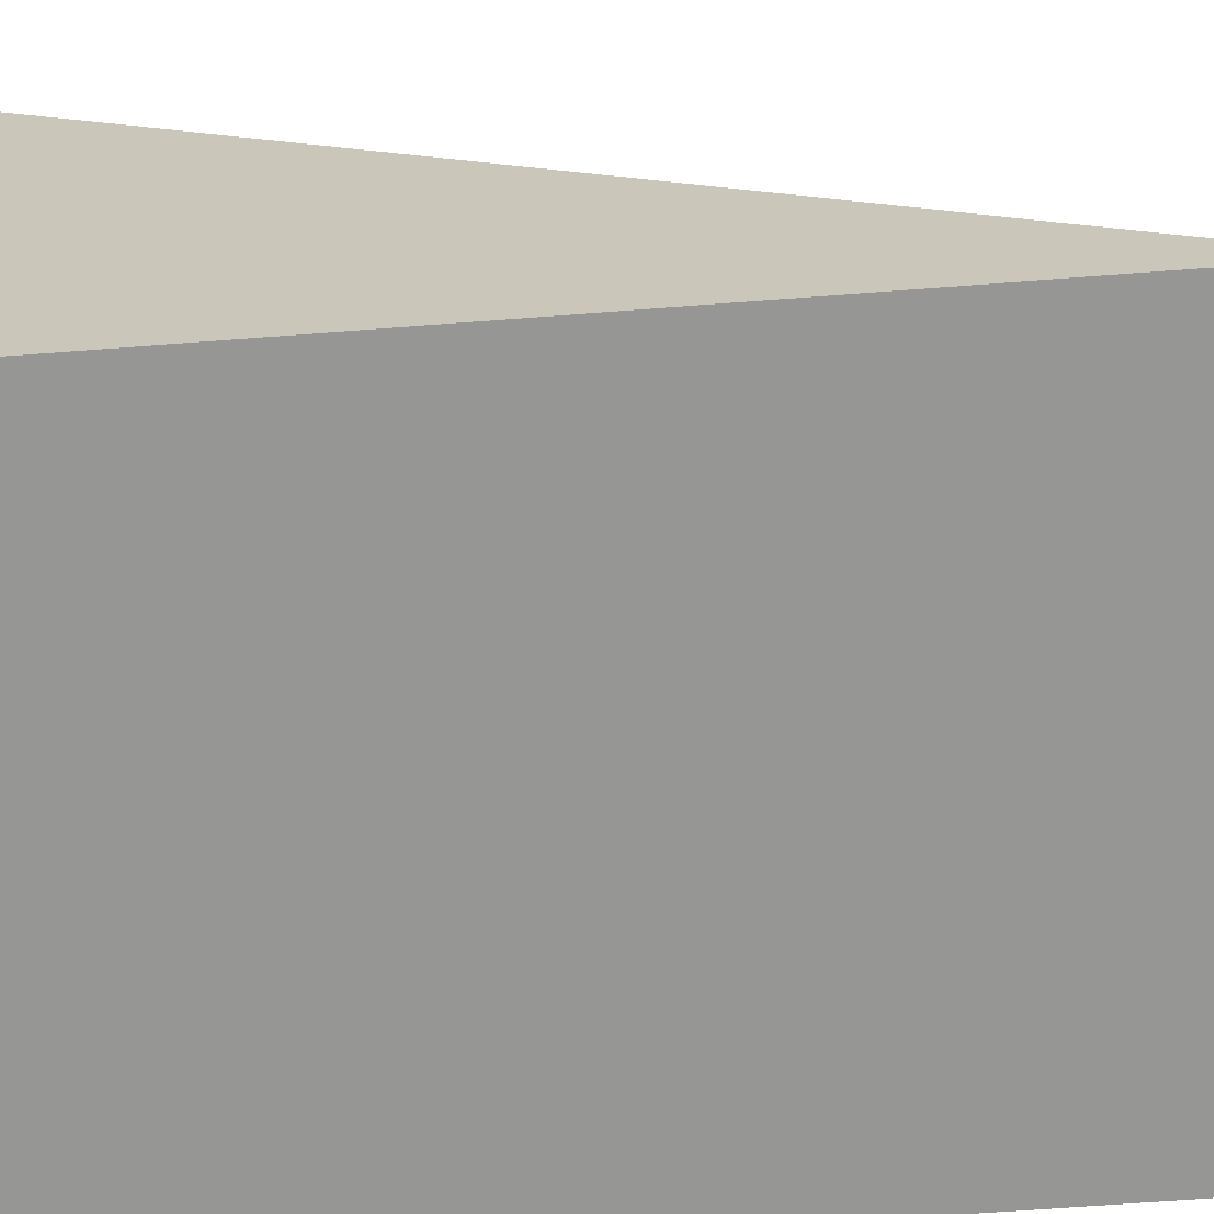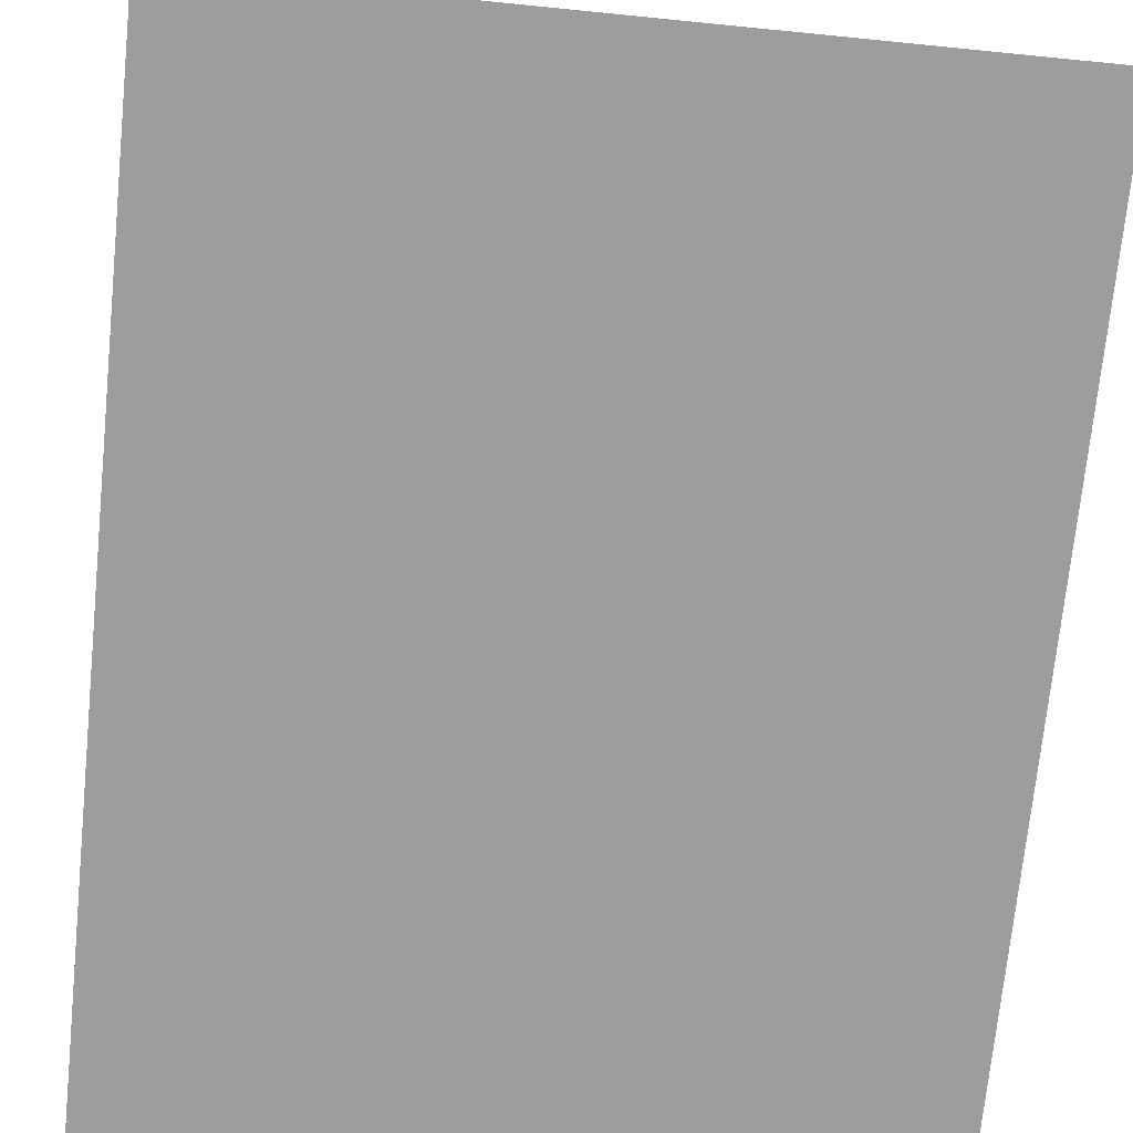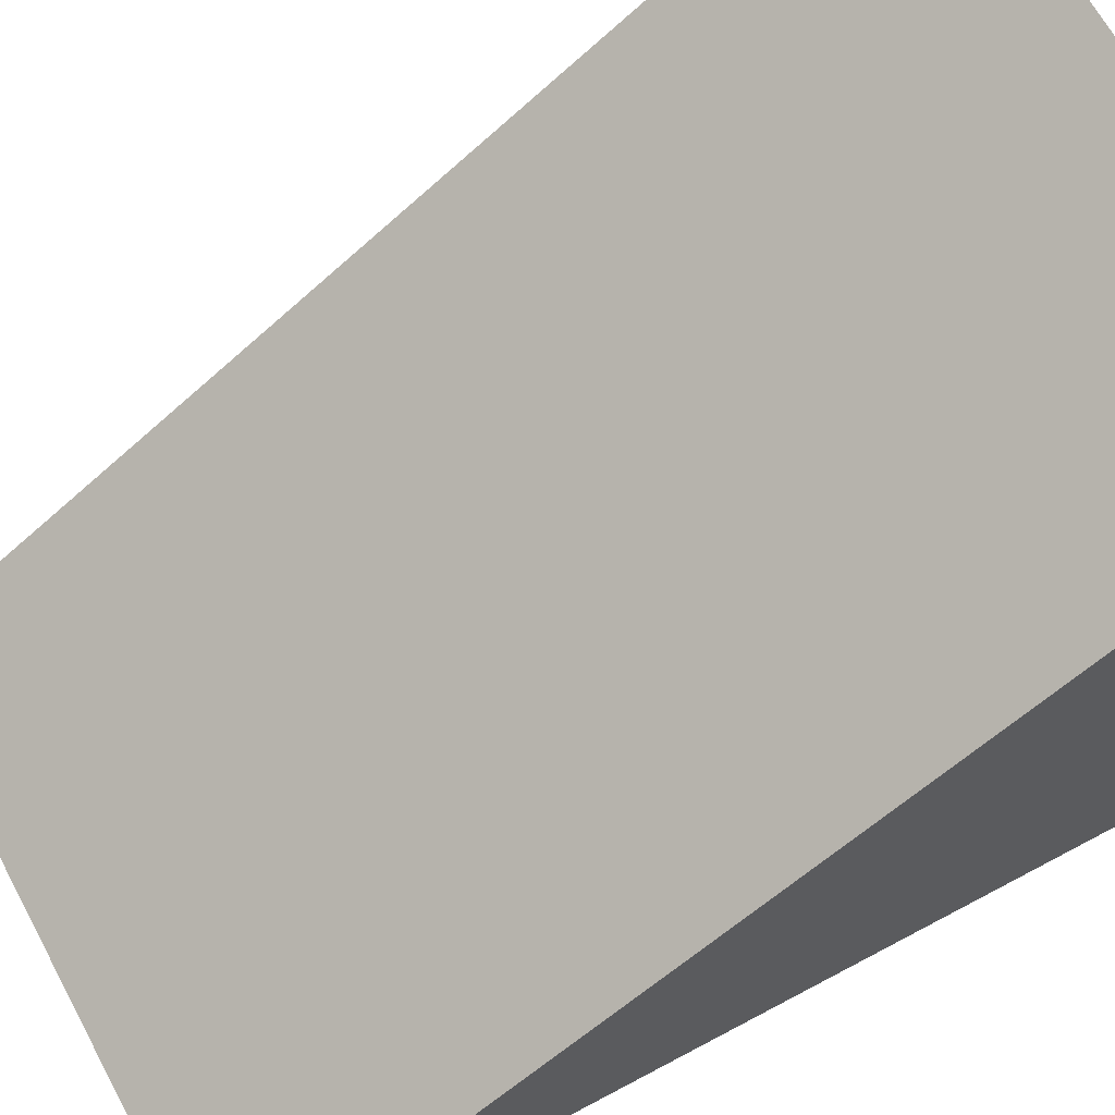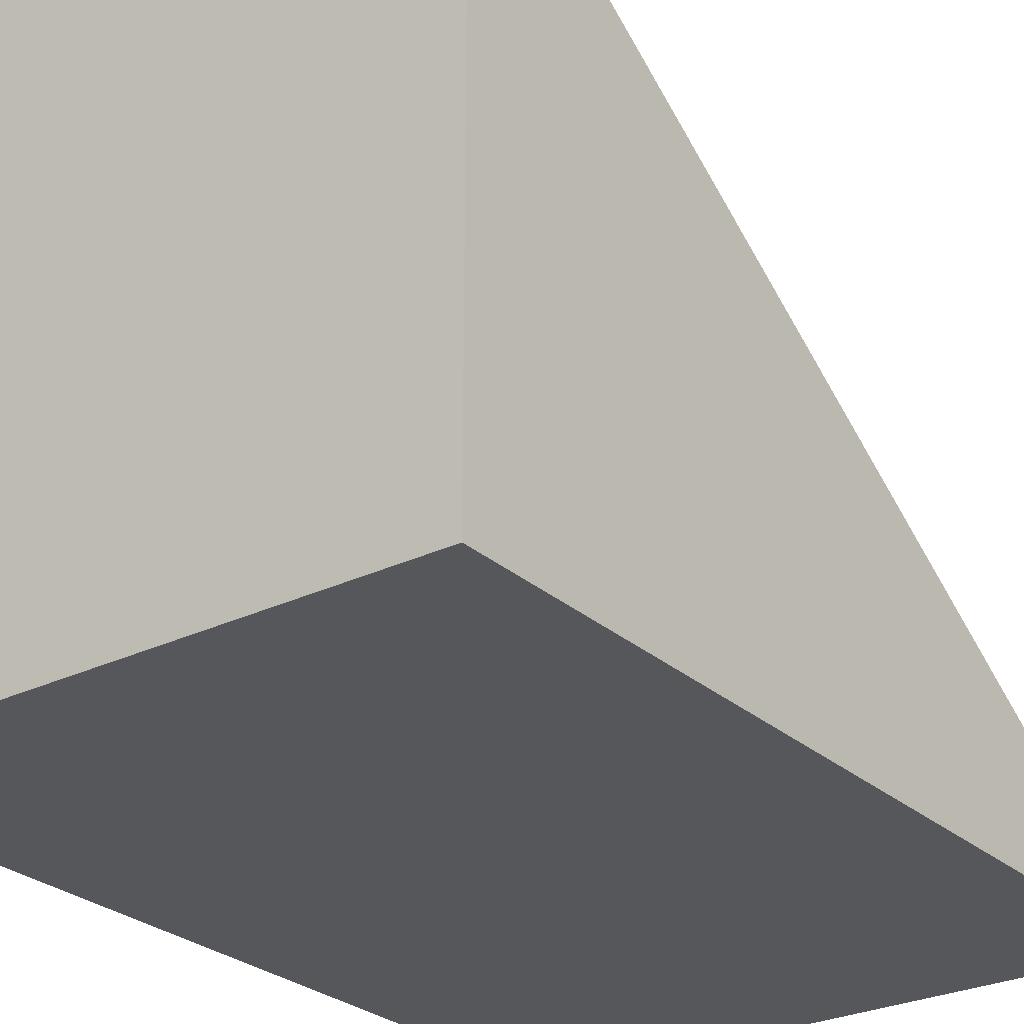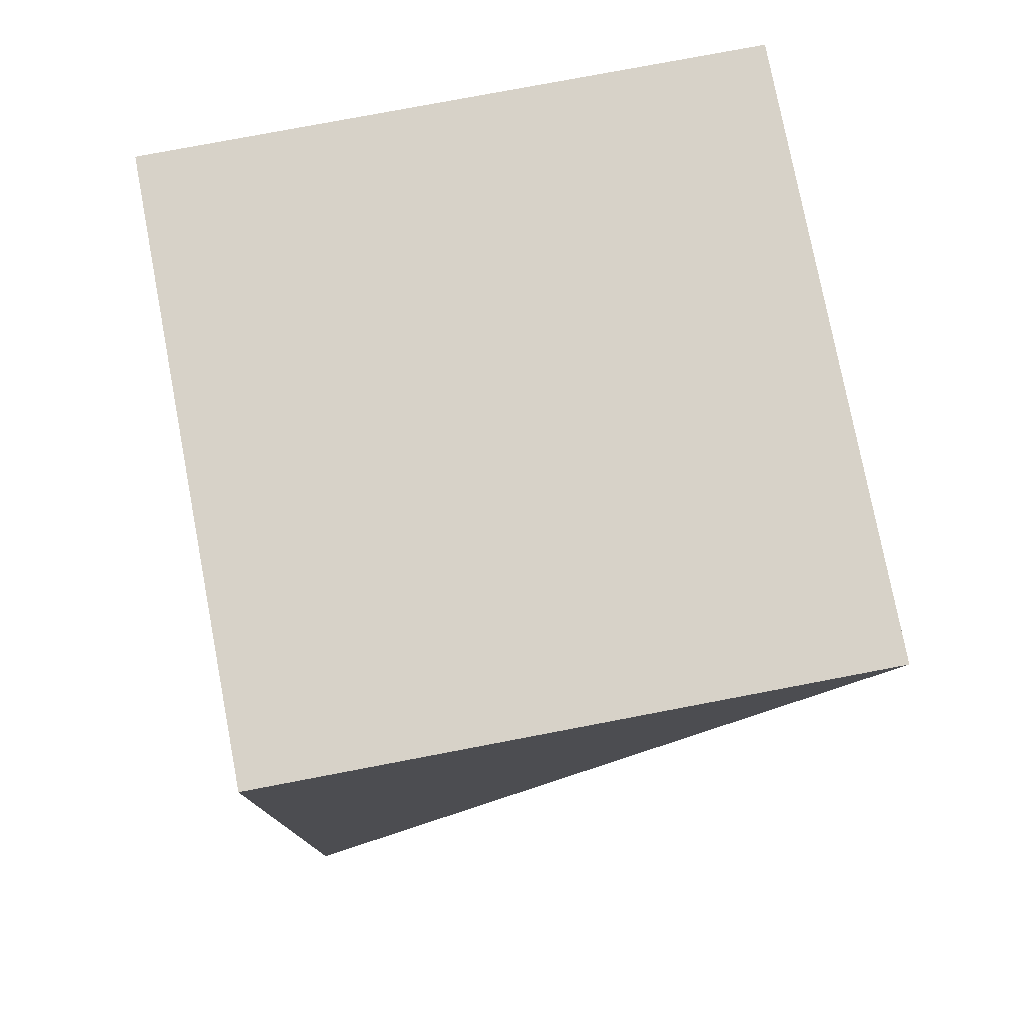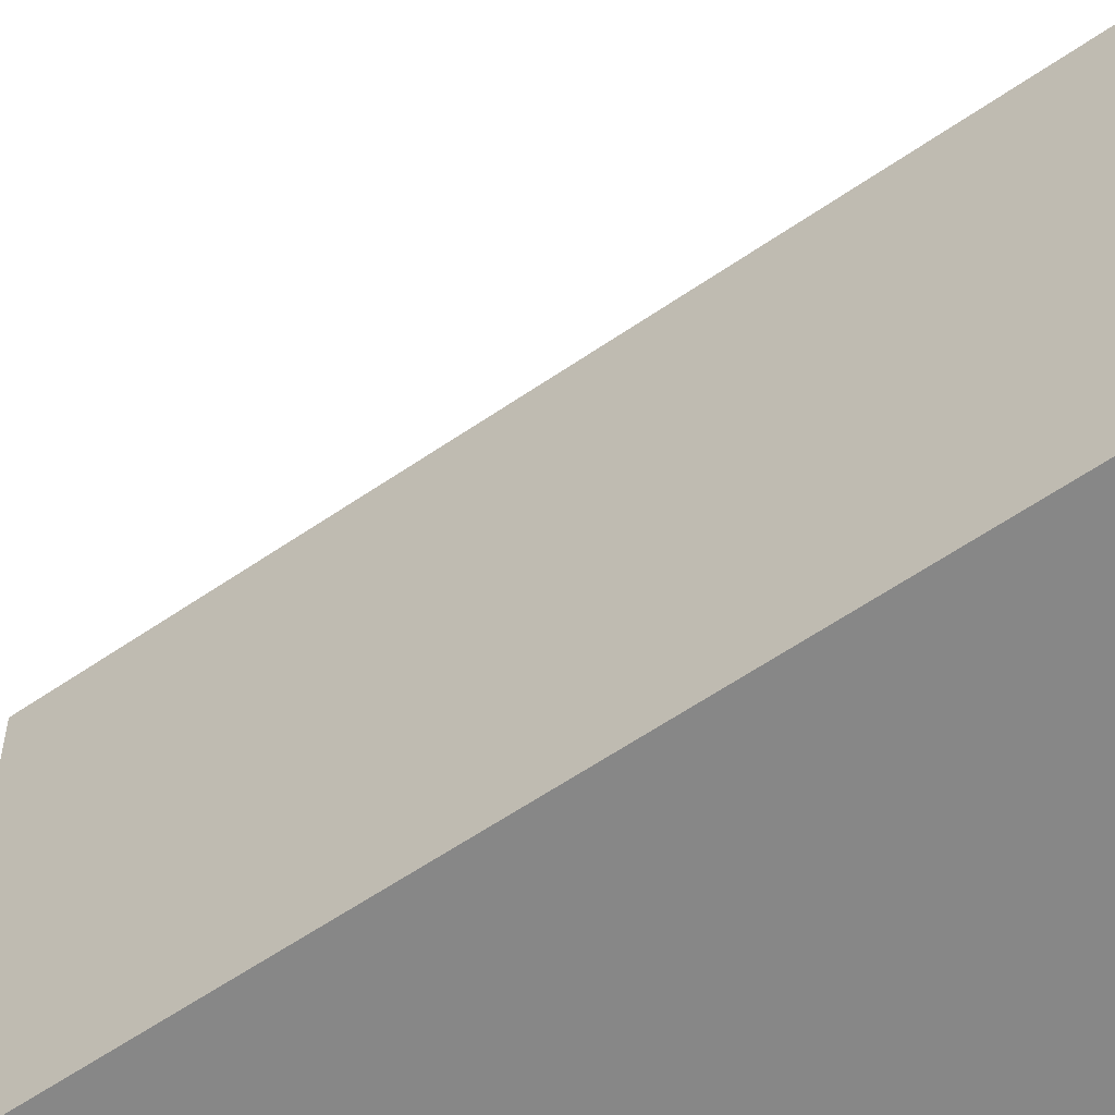
<metadata>
{"format":"obj","ext":"obj","renderer":"f3d","projection":"perspective","resolution":1024,"background":"white","views":[{"elev":-67.7,"azim":94.4,"up":"+Y"},{"elev":-70.5,"azim":174.3,"up":"+Y"},{"elev":66.0,"azim":-118.3,"up":"+Y"},{"elev":-27.4,"azim":36.8,"up":"+Y"},{"elev":77.4,"azim":79.2,"up":"+Z"},{"elev":27.8,"azim":-92.6,"up":"+Y"}]}
</metadata>
<code>
v -0.5 -0.5 0.75
v 0.5 -0.5 0.75
v -0.5 0.5 0.75
v 0.5 0.5 0.75
v -0.5 -0.5 -0.75
v 0.5 -0.5 -0.75
g rampShort
f 1 2 3
f 3 2 4
f 3 4 5
f 5 4 6
f 5 6 1
f 1 6 2
f 2 6 4
f 5 1 3

</code>
